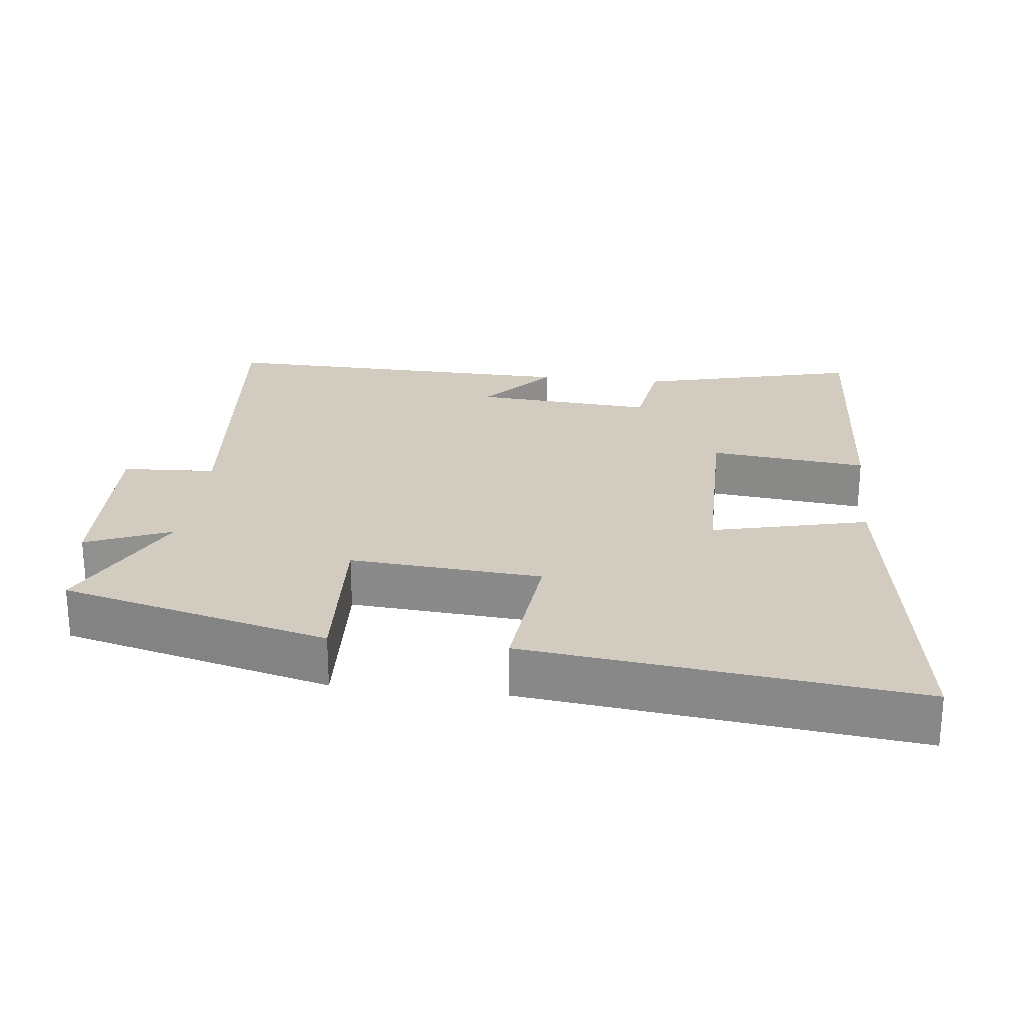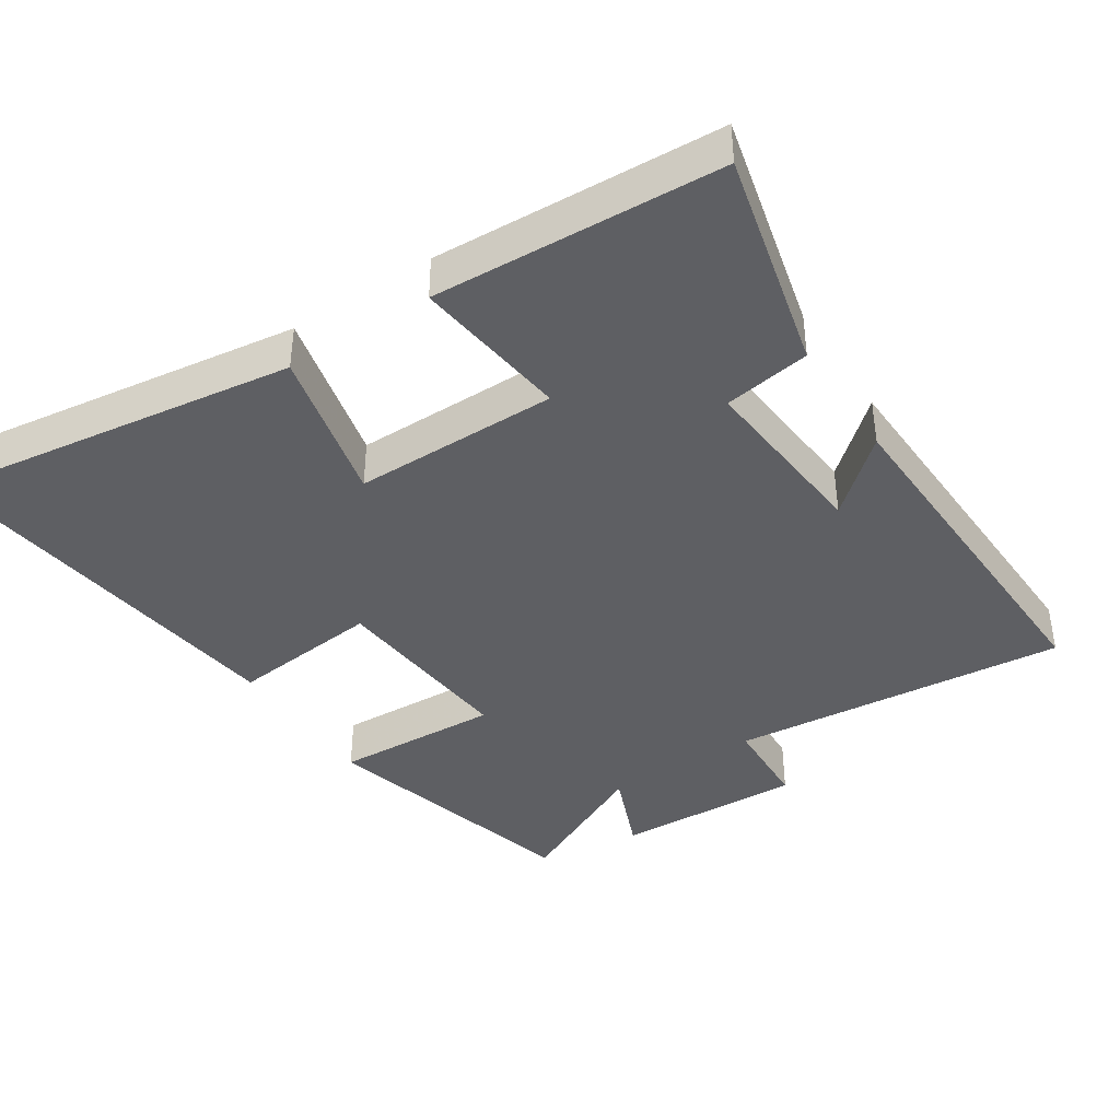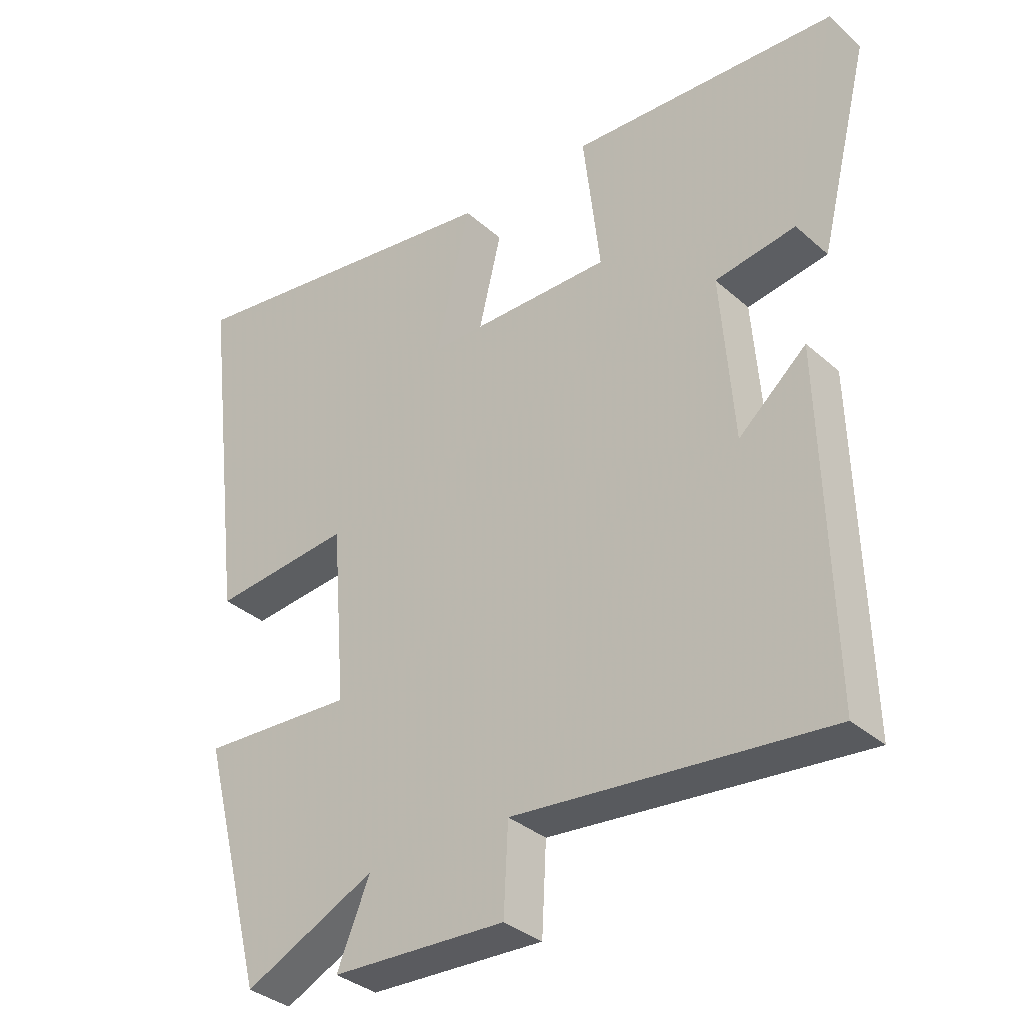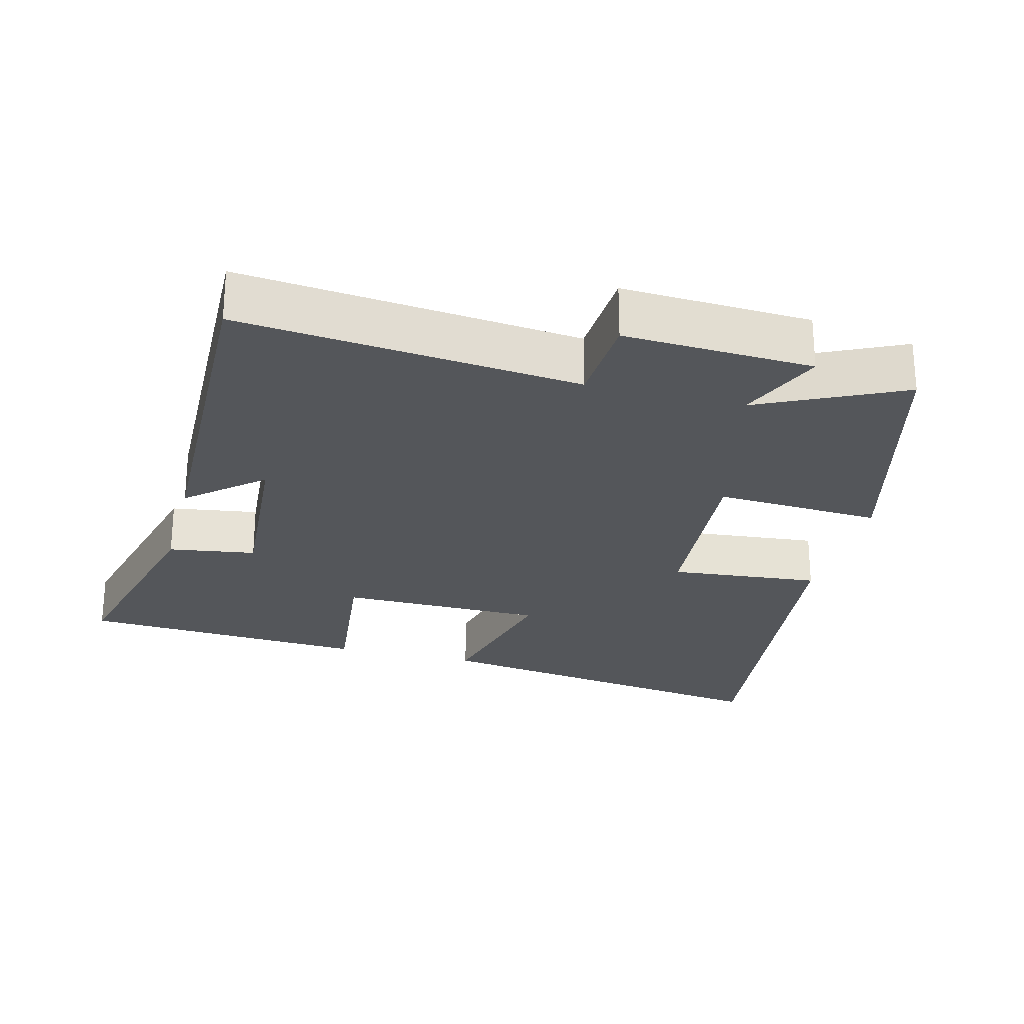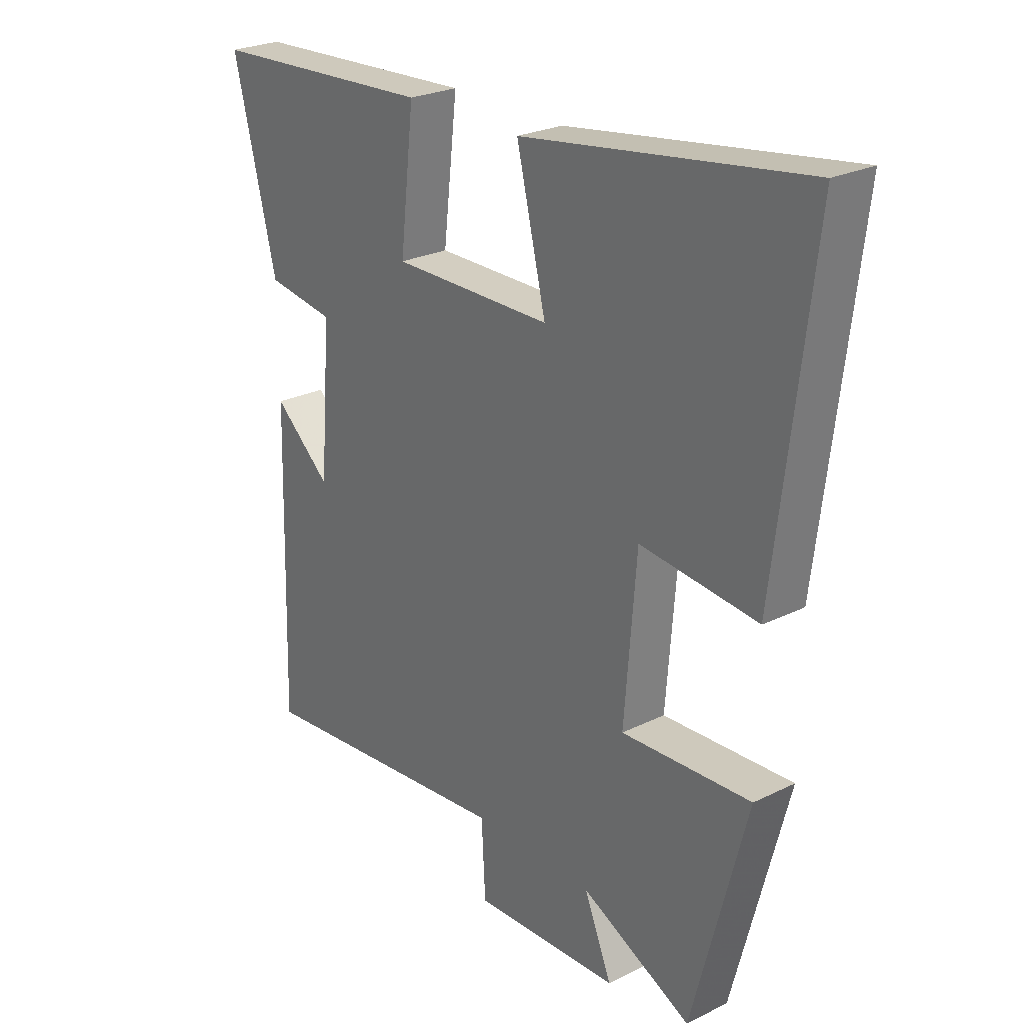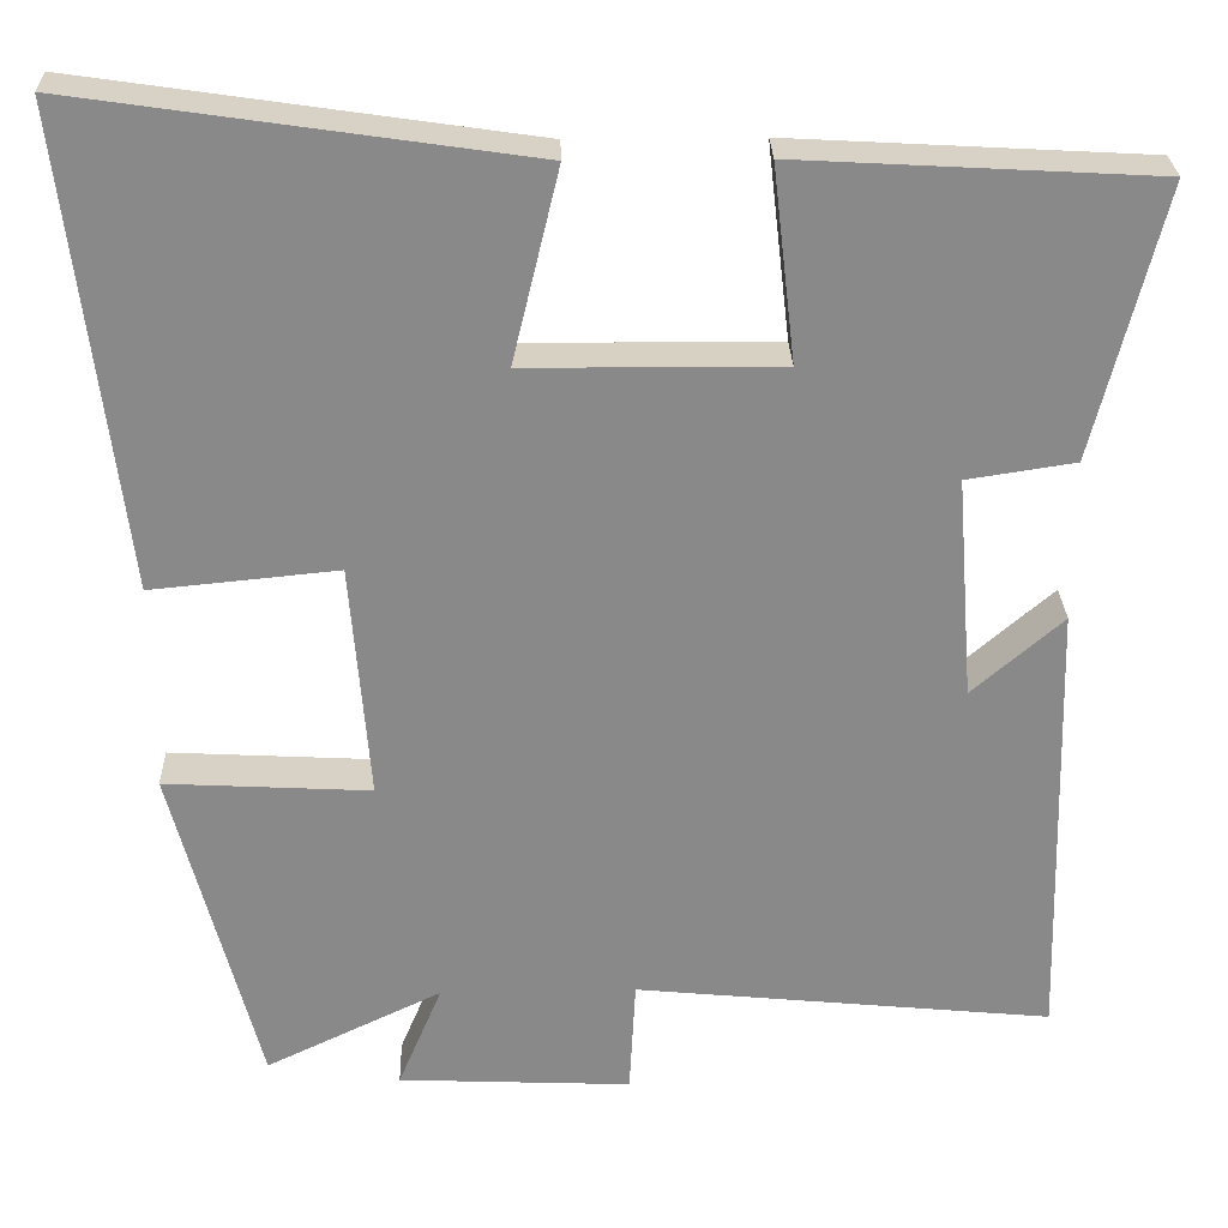
<metadata>
{"format":"obj","ext":"obj","renderer":"f3d","projection":"perspective","resolution":1024,"background":"white","views":[{"elev":24.2,"azim":-83.5,"up":"+Y"},{"elev":-40.5,"azim":33.5,"up":"+Y"},{"elev":-34.6,"azim":40.6,"up":"+Z"},{"elev":-25.6,"azim":165.4,"up":"+Y"},{"elev":25.3,"azim":-128.5,"up":"+Z"},{"elev":27.0,"azim":-1.7,"up":"+Z"}]}
</metadata>
<code>
v 0.579 0.07 0.477
v 0.5 0.07 0.162
v 0.375 0.07 0.143
v 0.395 0.07 -0.115
v 0.5 0.07 -0.024
v 0.514 0.07 -0.548
v 0.03 0.07 -0.5
v 0.023 0.07 -0.634
v -0.247 0.07 -0.622
v -0.196 0.07 -0.5
v -0.4 0.07 -0.598
v -0.5 0.07 -0.215
v -0.262 0.07 -0.228
v -0.284 0.07 0.046
v -0.5 0.07 0.025
v -0.567 0.07 0.576
v -0.048 0.07 0.5
v -0.102 0.07 0.277
v 0.192 0.07 0.275
v 0.166 0.07 0.5
v 0.579 0 0.477
v 0.5 0 0.162
v 0.375 0 0.143
v 0.395 0 -0.115
v 0.5 0 -0.024
v 0.514 0 -0.548
v 0.03 0 -0.5
v 0.023 0 -0.634
v -0.247 0 -0.622
v -0.196 0 -0.5
v -0.4 0 -0.598
v -0.5 0 -0.215
v -0.262 0 -0.228
v -0.284 0 0.046
v -0.5 0 0.025
v -0.567 0 0.576
v -0.048 0 0.5
v -0.102 0 0.277
v 0.192 0 0.275
v 0.166 0 0.5
f 19 20 1 2
f 18 19 2 3
f 15 16 17 18
f 14 15 18 3
f 13 14 3 4
f 10 11 12 13
f 10 13 4
f 7 8 9 10
f 7 10 4
f 4 5 6 7
f 22 21 40 39
f 23 22 39 38
f 38 37 36 35
f 23 38 35 34
f 24 23 34 33
f 33 32 31 30
f 24 33 30
f 30 29 28 27
f 24 30 27
f 27 26 25 24
f 1 21 22 2
f 2 22 23 3
f 3 23 24 4
f 4 24 25 5
f 5 25 26 6
f 6 26 27 7
f 7 27 28 8
f 8 28 29 9
f 9 29 30 10
f 10 30 31 11
f 11 31 32 12
f 12 32 33 13
f 13 33 34 14
f 14 34 35 15
f 15 35 36 16
f 16 36 37 17
f 17 37 38 18
f 18 38 39 19
f 19 39 40 20
f 20 40 21 1

</code>
